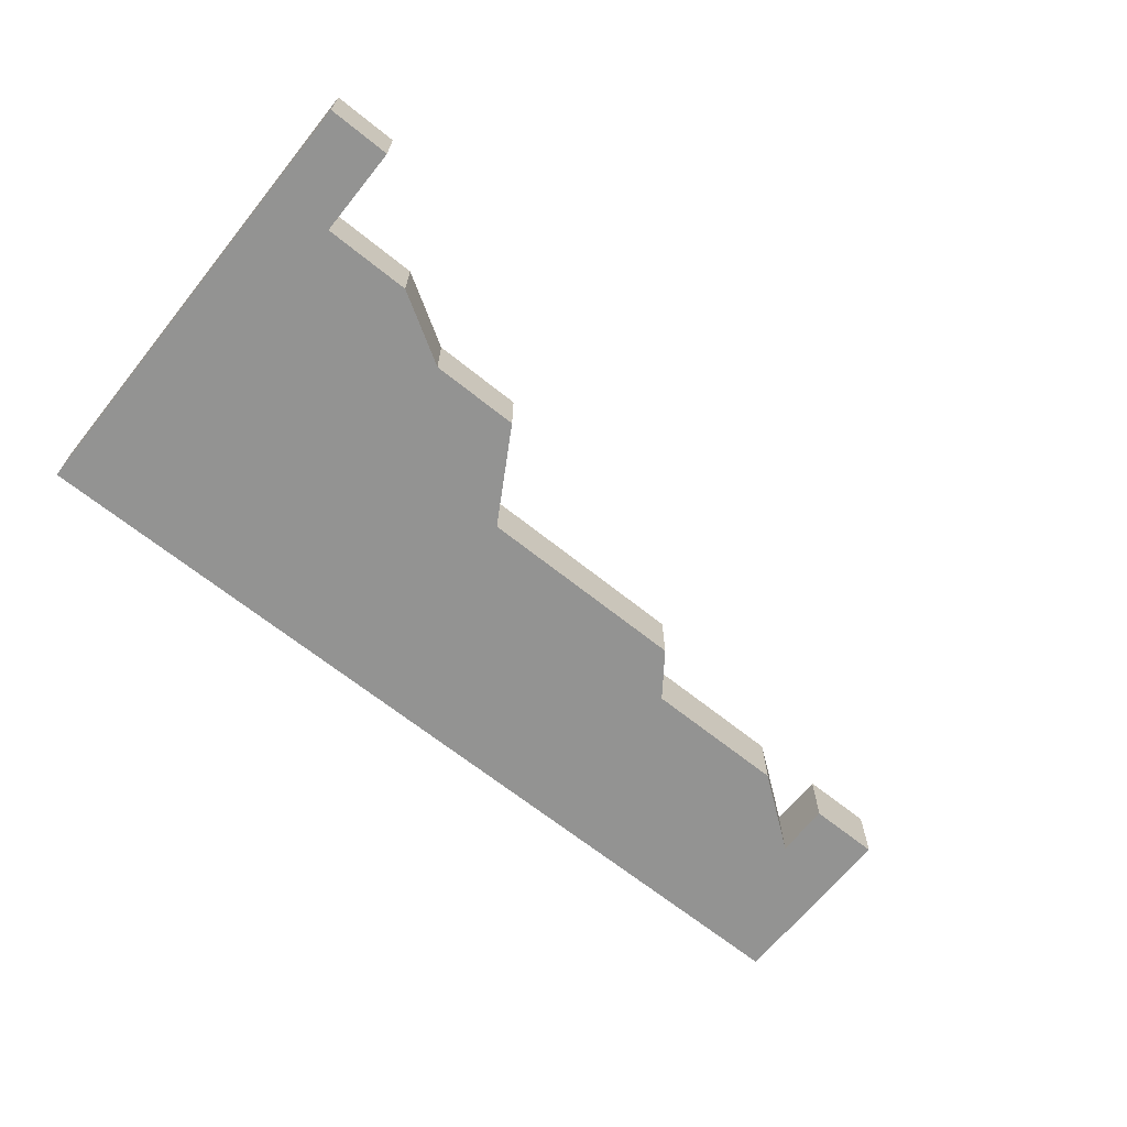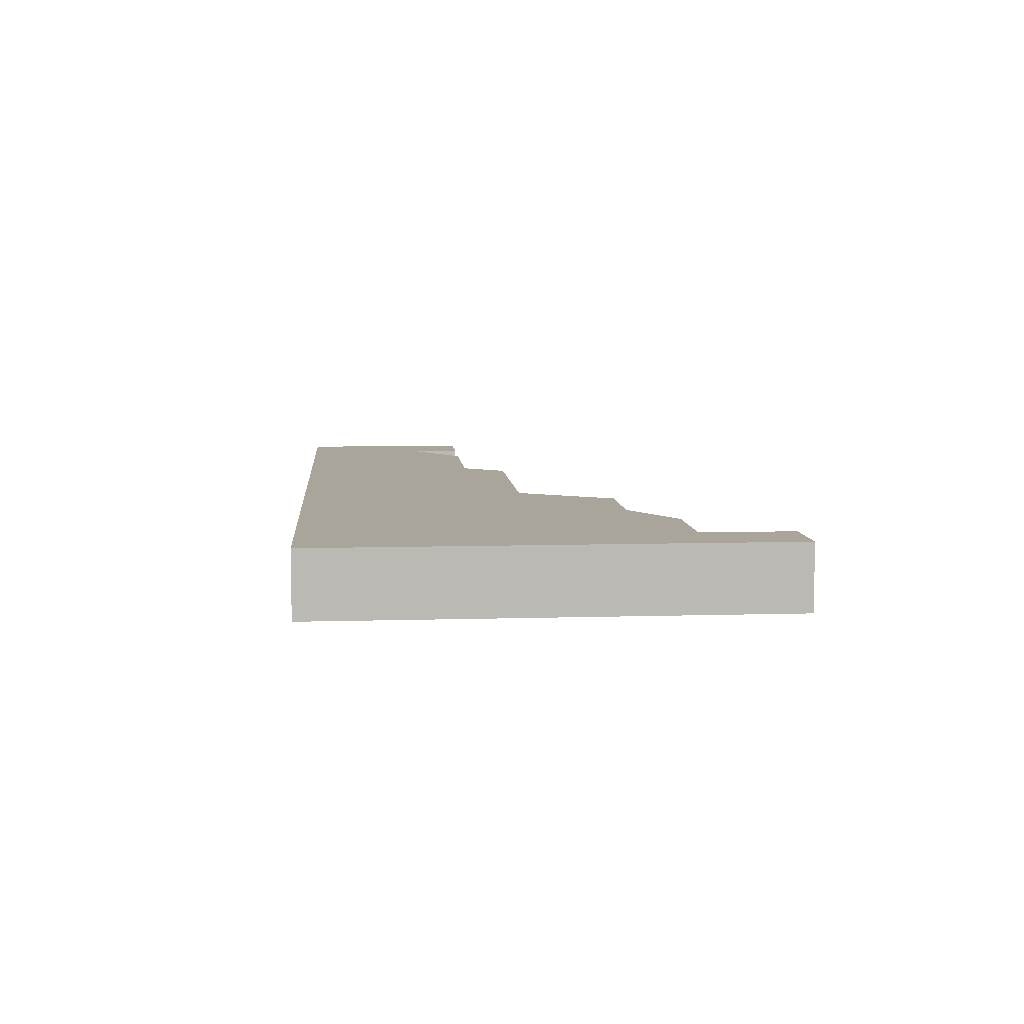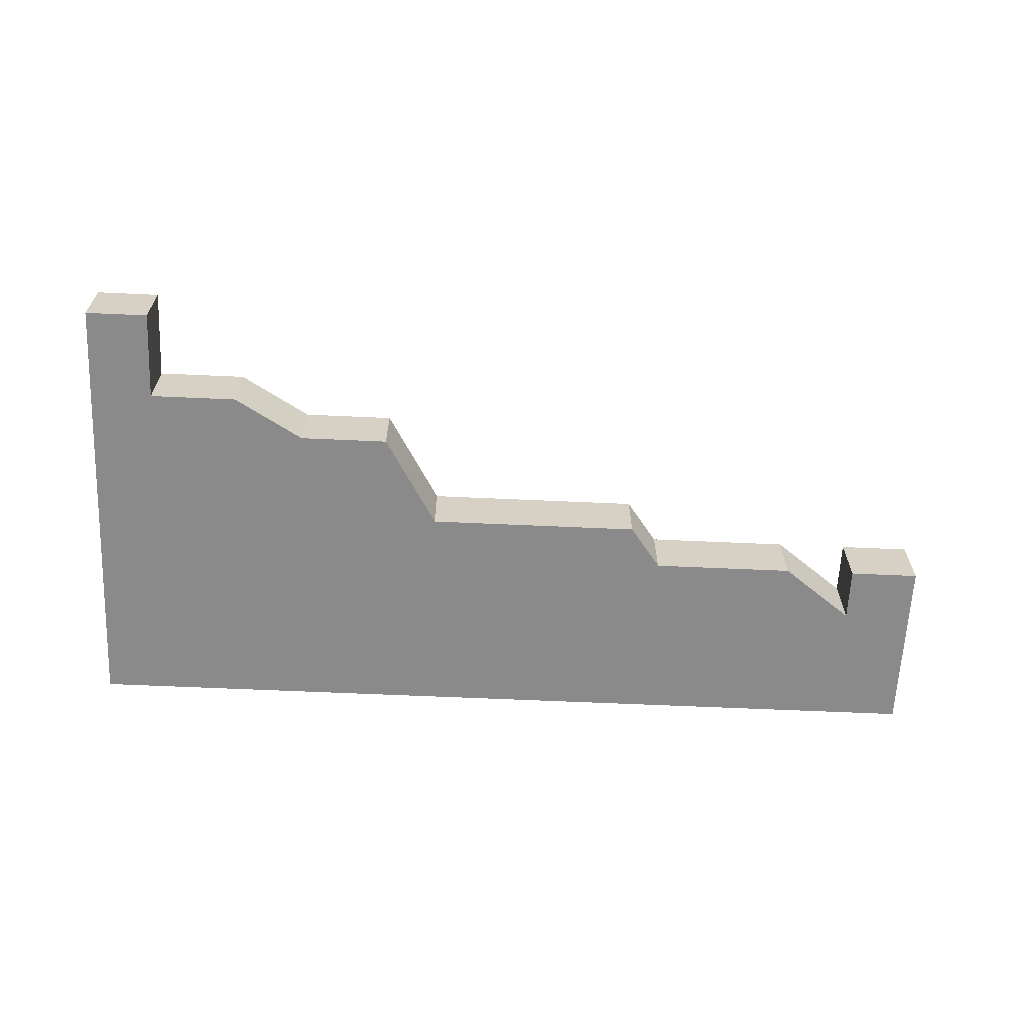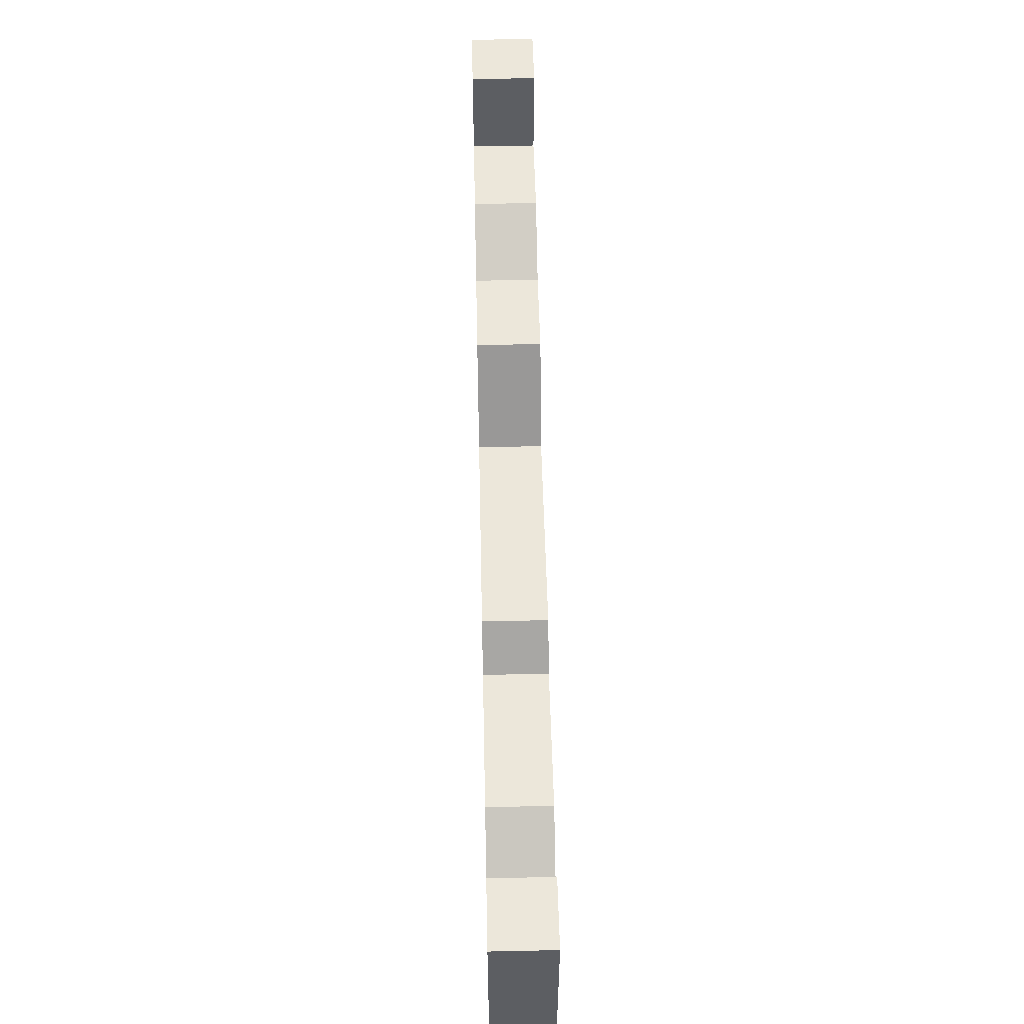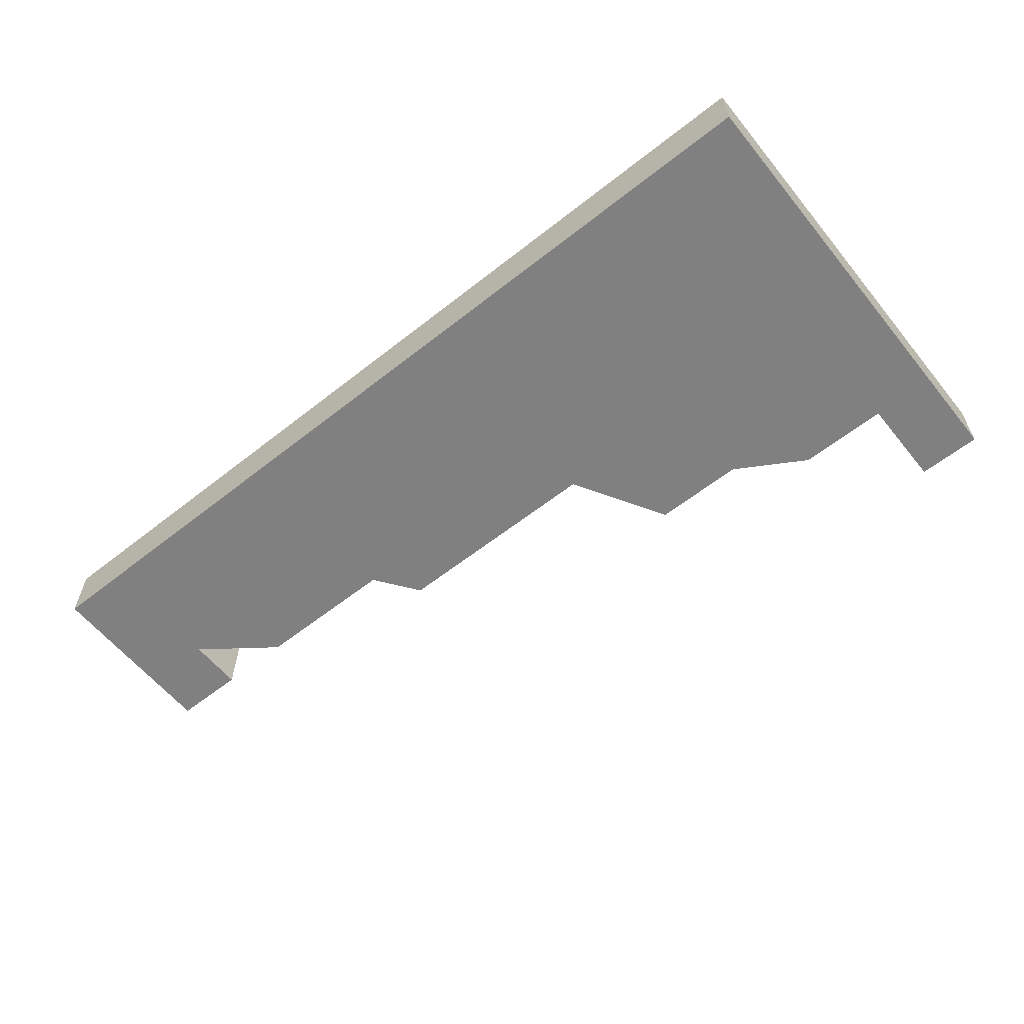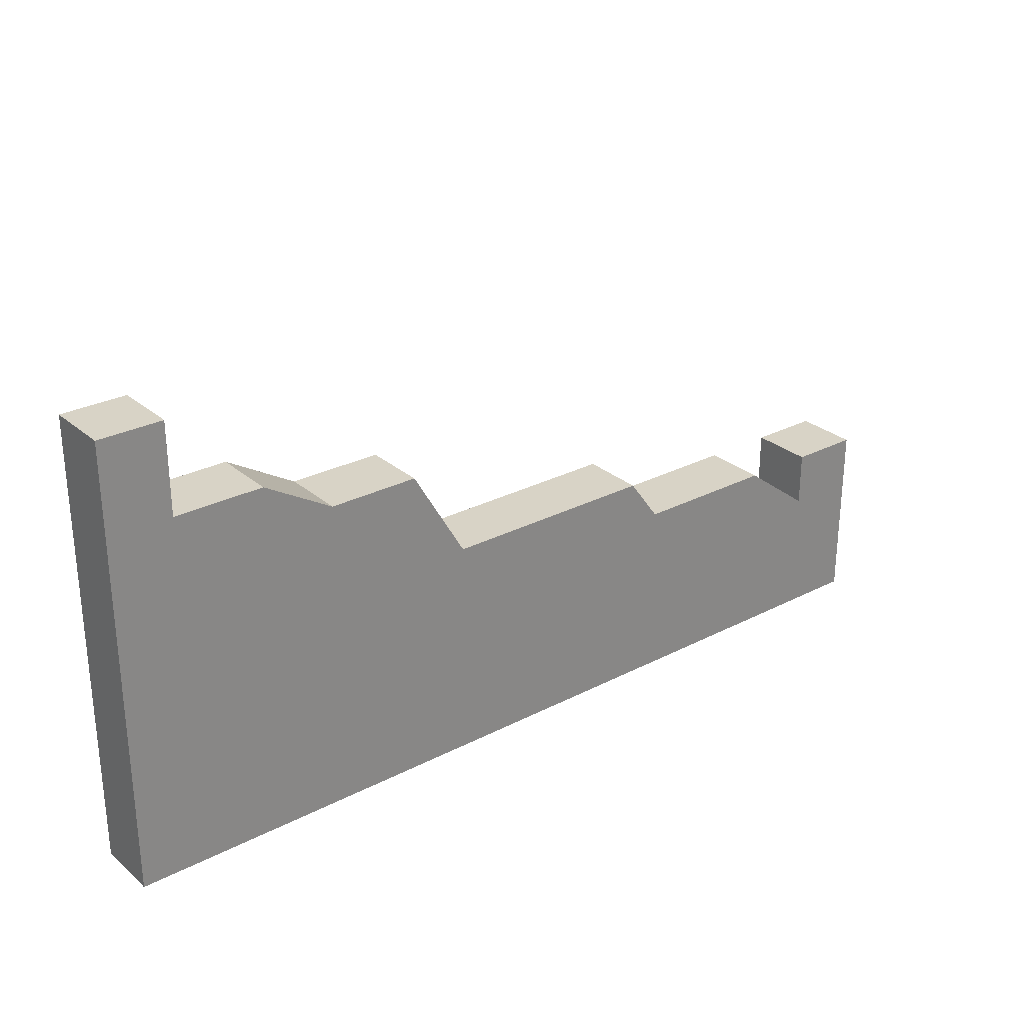
<metadata>
{"format":"obj","ext":"obj","renderer":"f3d","projection":"perspective","resolution":1024,"background":"white","views":[{"elev":-66.6,"azim":141.1,"up":"+Z"},{"elev":7.6,"azim":85.2,"up":"+Z"},{"elev":-63.4,"azim":177.4,"up":"+Z"},{"elev":51.8,"azim":-91.3,"up":"+Y"},{"elev":-60.0,"azim":38.9,"up":"+Z"},{"elev":27.9,"azim":141.8,"up":"+Y"}]}
</metadata>
<code>
g wallBroken_typeB
v 0.5 0.5 -0.035
v 0.5 0 -0.035
v 0.5 0.5 0.035
v 0.5 0 0.035
v -0.5 0 0.035
v 0.09368 0.2503 0.035
v 0.43 0.4 0.035
v -0.4217 0.1419 0.035
v -0.1818 0.2019 0.035
v 0.2543 0.3539 0.035
v 0.43 0.5 0.035
v 0.3316 0.4 0.035
v 0.1543 0.3539 0.035
v -0.1463 0.2503 0.035
v -0.3418 0.2019 0.035
v -0.5 0.2019 0.035
v -0.4217 0.2019 0.035
v -0.5 0 -0.035
v -0.5 0.2019 -0.035
v -0.4217 0.1419 -0.035
v -0.4217 0.2019 -0.035
v 0.09368 0.2503 -0.035
v 0.43 0.4 -0.035
v -0.1818 0.2019 -0.035
v -0.3418 0.2019 -0.035
v -0.1463 0.2503 -0.035
v 0.2543 0.3539 -0.035
v 0.1543 0.3539 -0.035
v 0.3316 0.4 -0.035
v 0.43 0.5 -0.035
f 3 2 1
f 2 3 4
f 4 6 5
f 6 4 7
f 7 4 3
f 5 6 8
f 8 6 9
f 6 7 10
f 7 3 11
f 12 10 7
f 13 6 10
f 14 9 6
f 15 8 9
f 8 16 5
f 16 8 17
f 5 19 18
f 19 5 16
f 18 20 2
f 20 18 19
f 20 19 21
f 22 2 20
f 23 2 22
f 2 23 1
f 22 20 24
f 24 20 25
f 22 24 26
f 23 22 27
f 27 22 28
f 23 27 29
f 1 23 30
f 29 7 23
f 7 29 12
f 5 2 4
f 2 5 18
f 27 12 29
f 12 27 10
f 28 10 27
f 10 28 13
f 6 28 22
f 28 6 13
f 26 6 22
f 6 26 14
f 9 26 24
f 26 9 14
f 25 9 24
f 9 25 15
f 20 15 25
f 15 20 8
f 30 3 1
f 3 30 11
f 7 30 23
f 30 7 11
f 19 17 21
f 17 19 16
f 17 20 21
f 20 17 8

</code>
